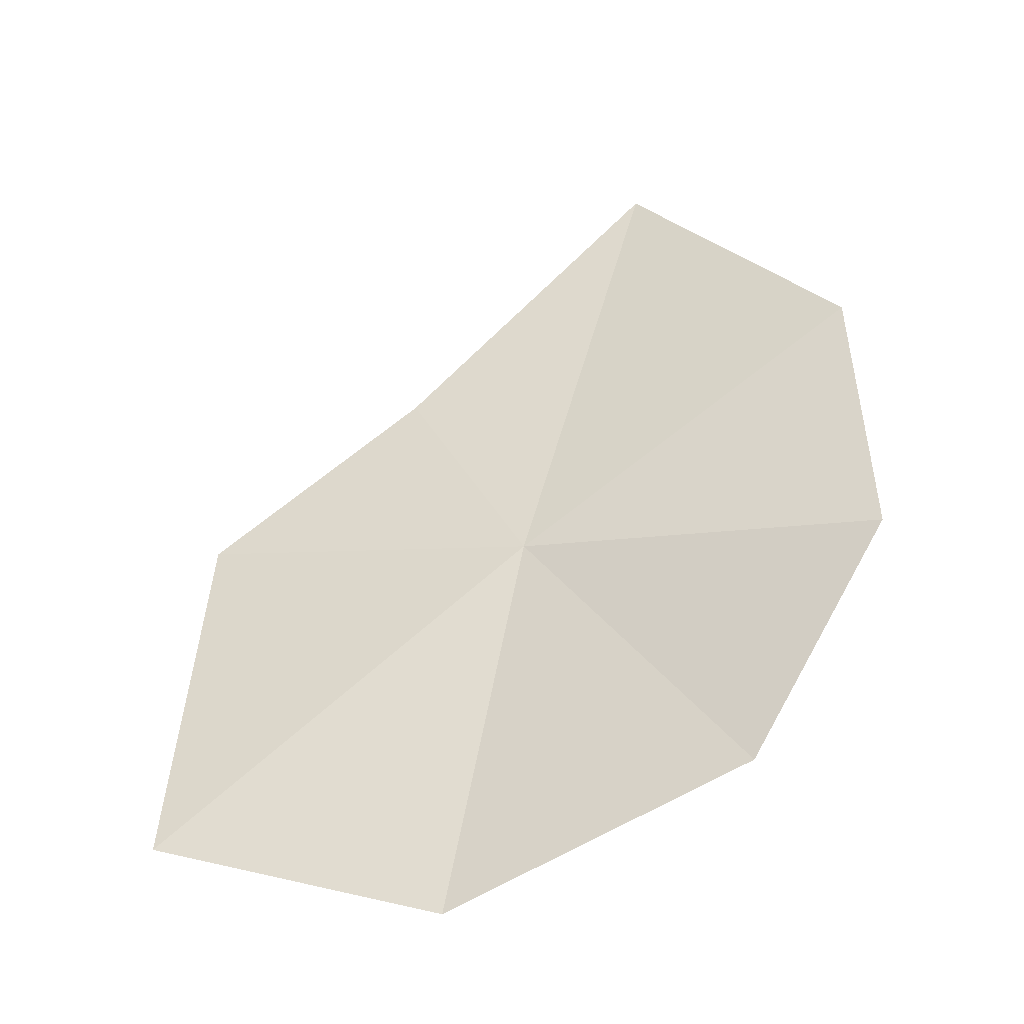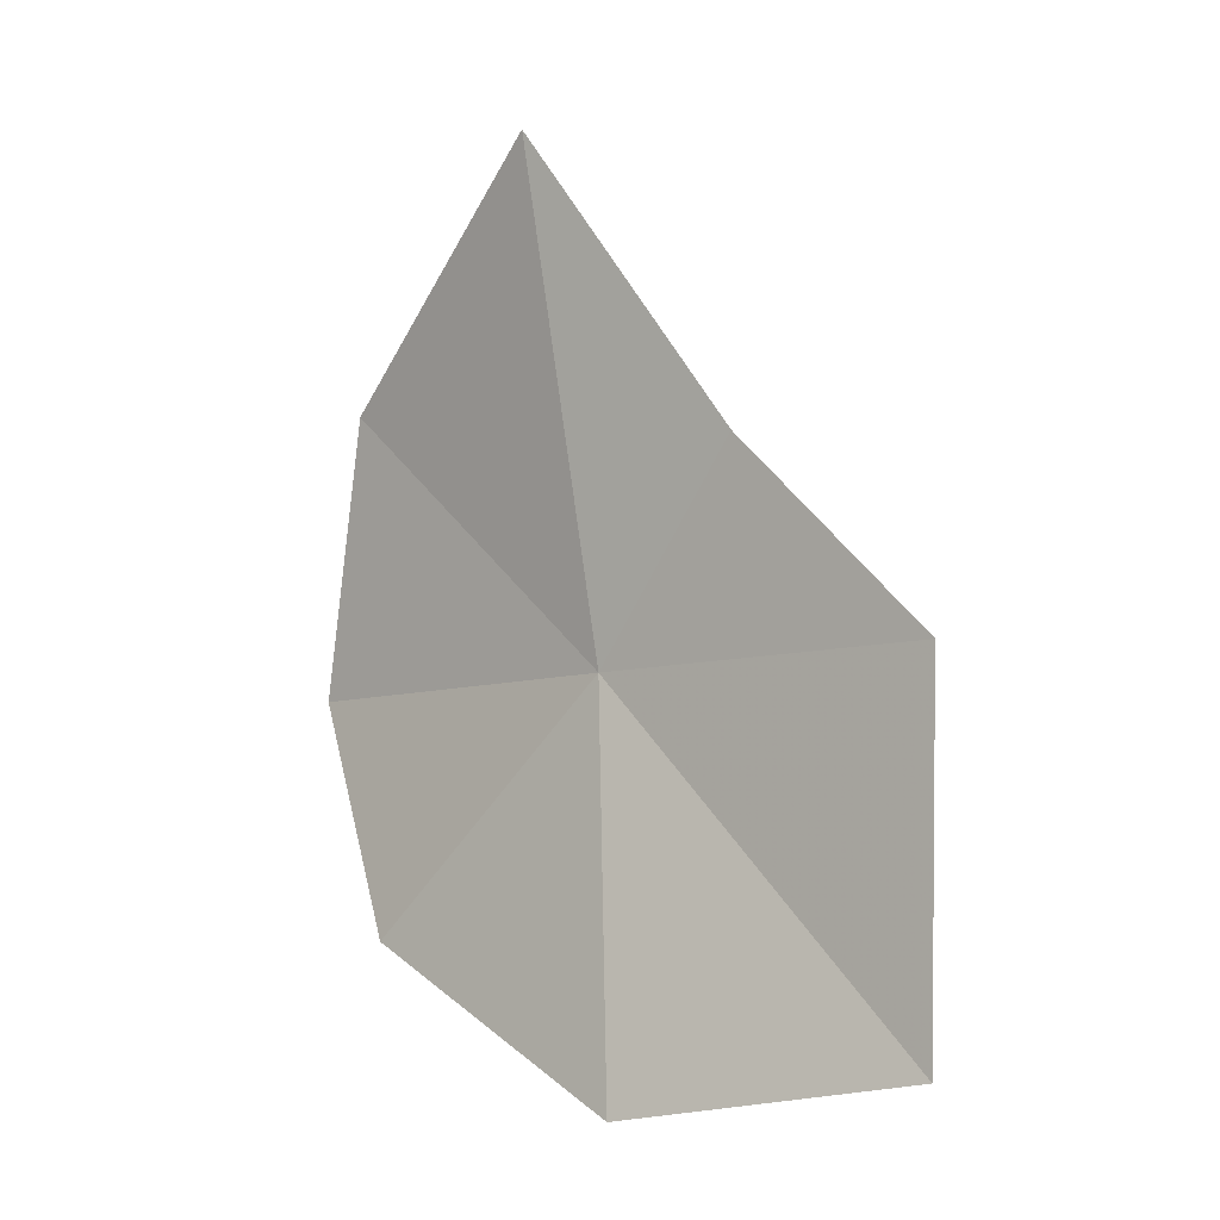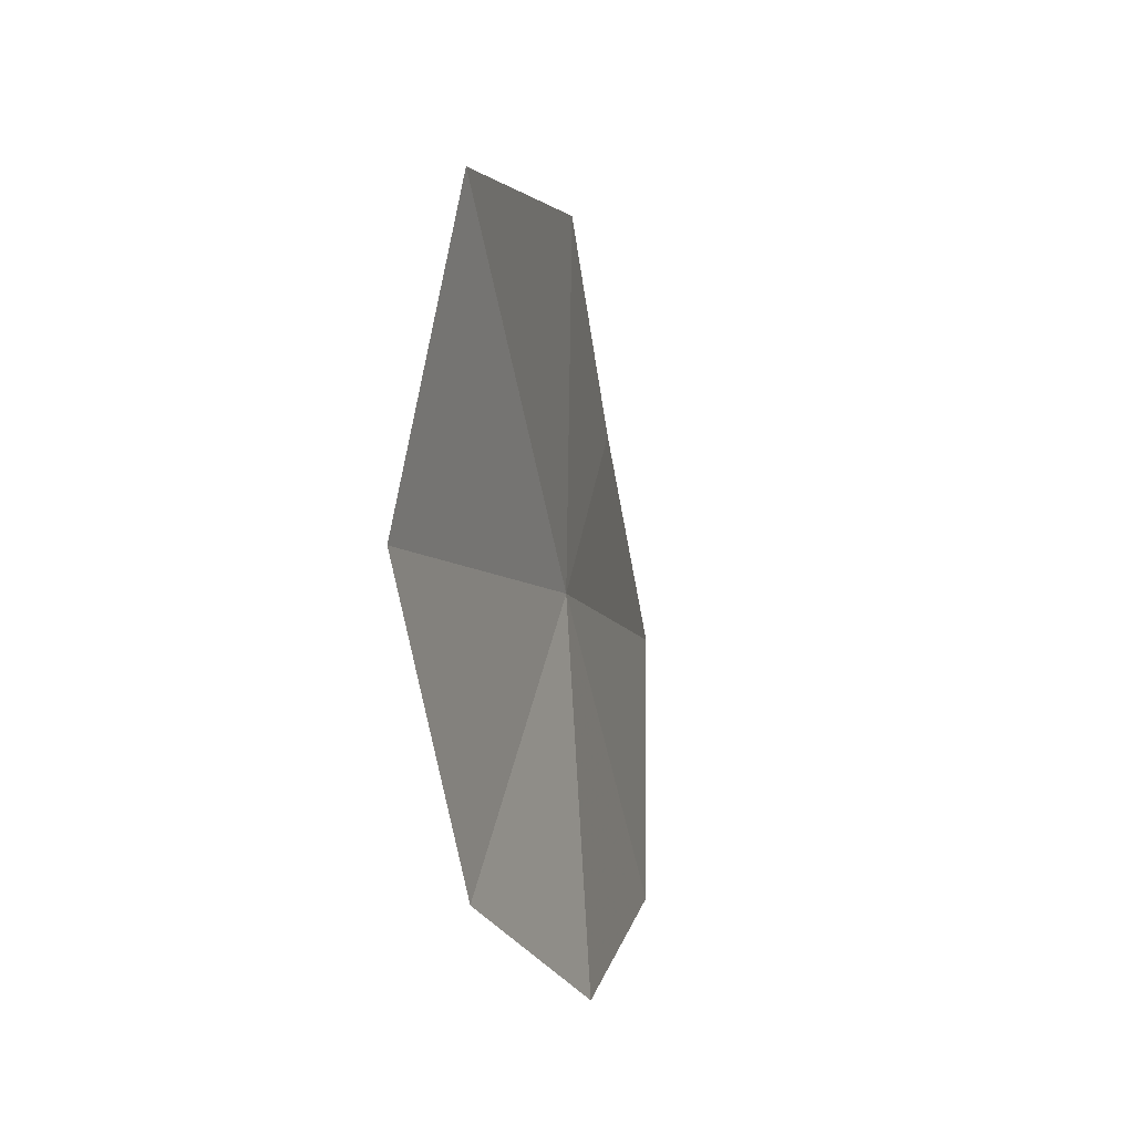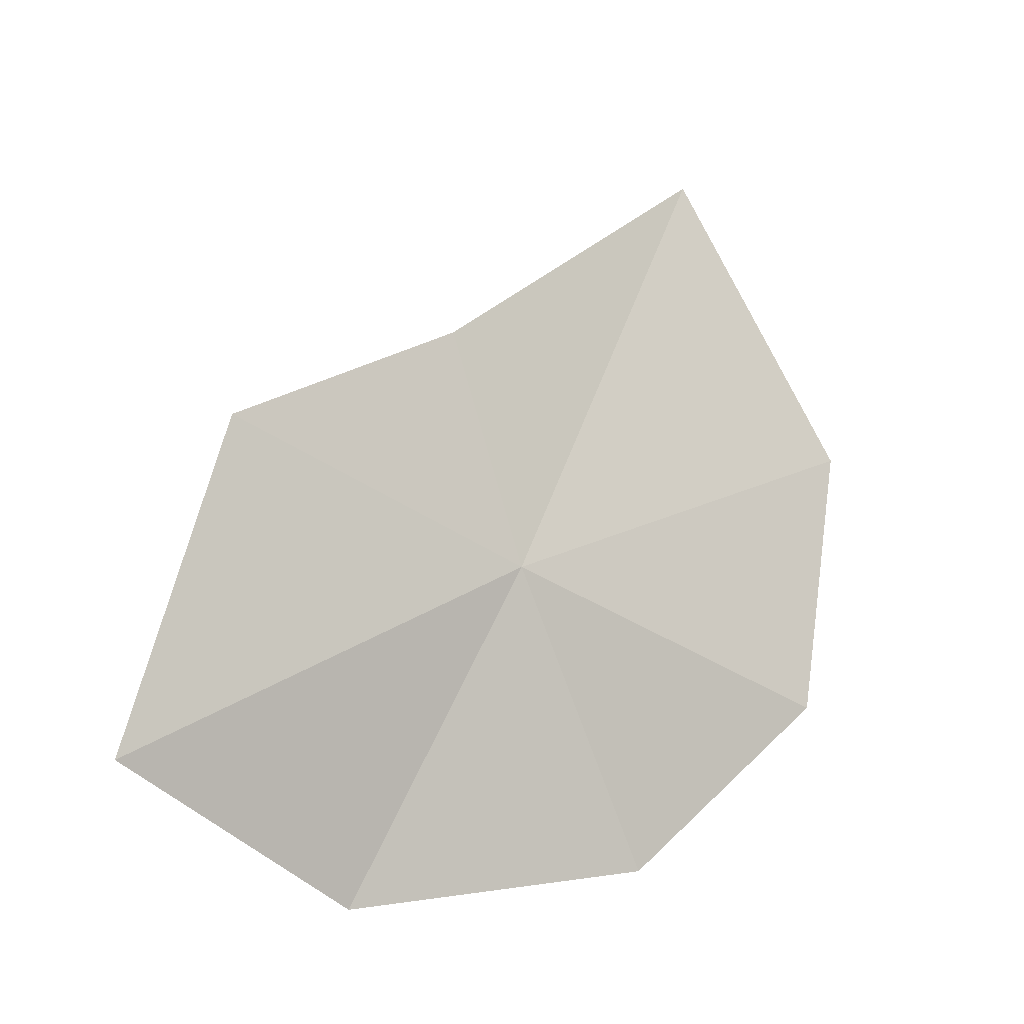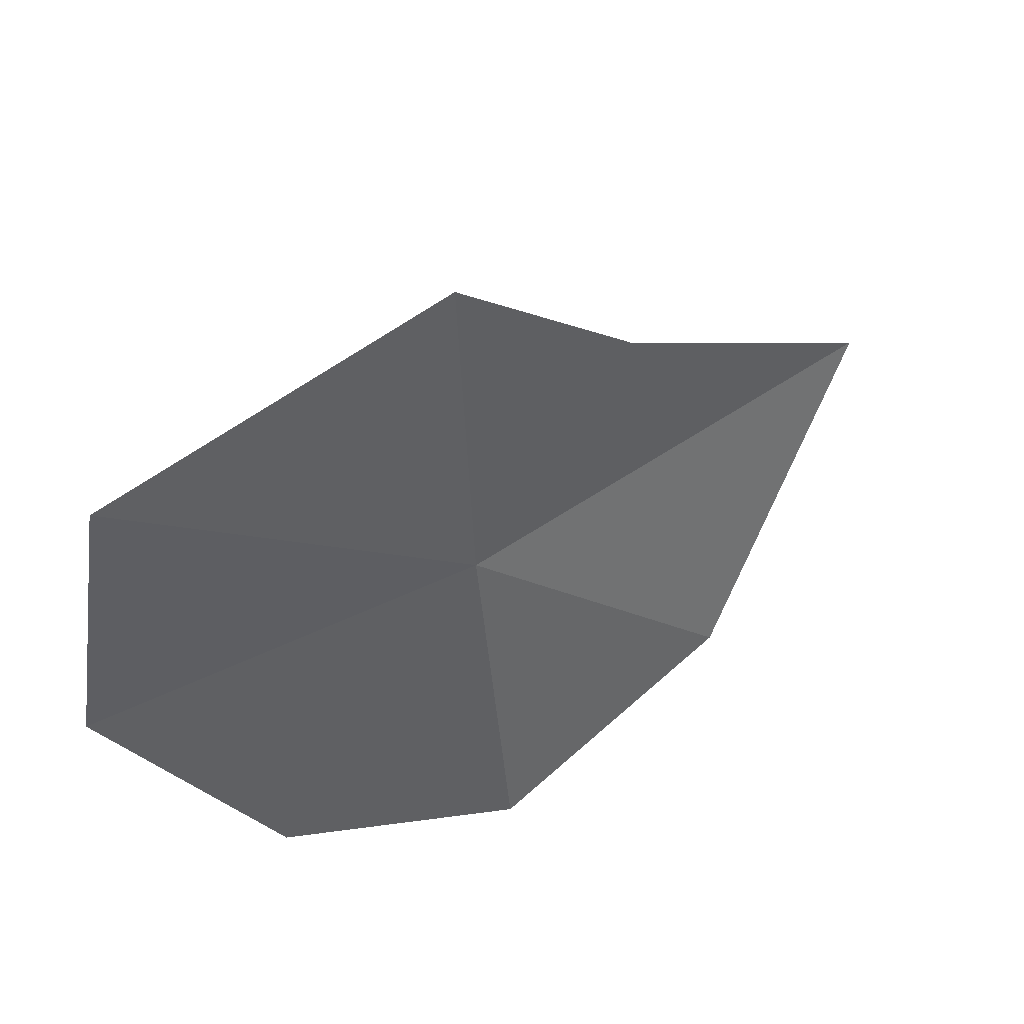
<metadata>
{"format":"obj","ext":"obj","renderer":"f3d","projection":"perspective","resolution":1024,"background":"white","views":[{"elev":-51.0,"azim":-89.7,"up":"+Z"},{"elev":13.9,"azim":113.6,"up":"+Z"},{"elev":-77.8,"azim":165.4,"up":"+Z"},{"elev":-23.3,"azim":-137.5,"up":"+Z"},{"elev":68.2,"azim":-143.0,"up":"+Y"}]}
</metadata>
<code>
v -8.029 4.865 20.94
v -7.873 3.593 19.27
v -7.062 5.337 18.86
v -8.7 2.821 20.36
v -8.793 4.076 23.72
v -9.051 2.884 22.01
v -6.978 7.054 19.43
v -7.549 6.836 21.44
v -8.102 5.572 22.28
f 1 3 2
f 1 2 4
f 1 6 5
f 1 8 7
f 1 4 6
f 1 7 3
f 1 9 8
f 1 5 9

</code>
